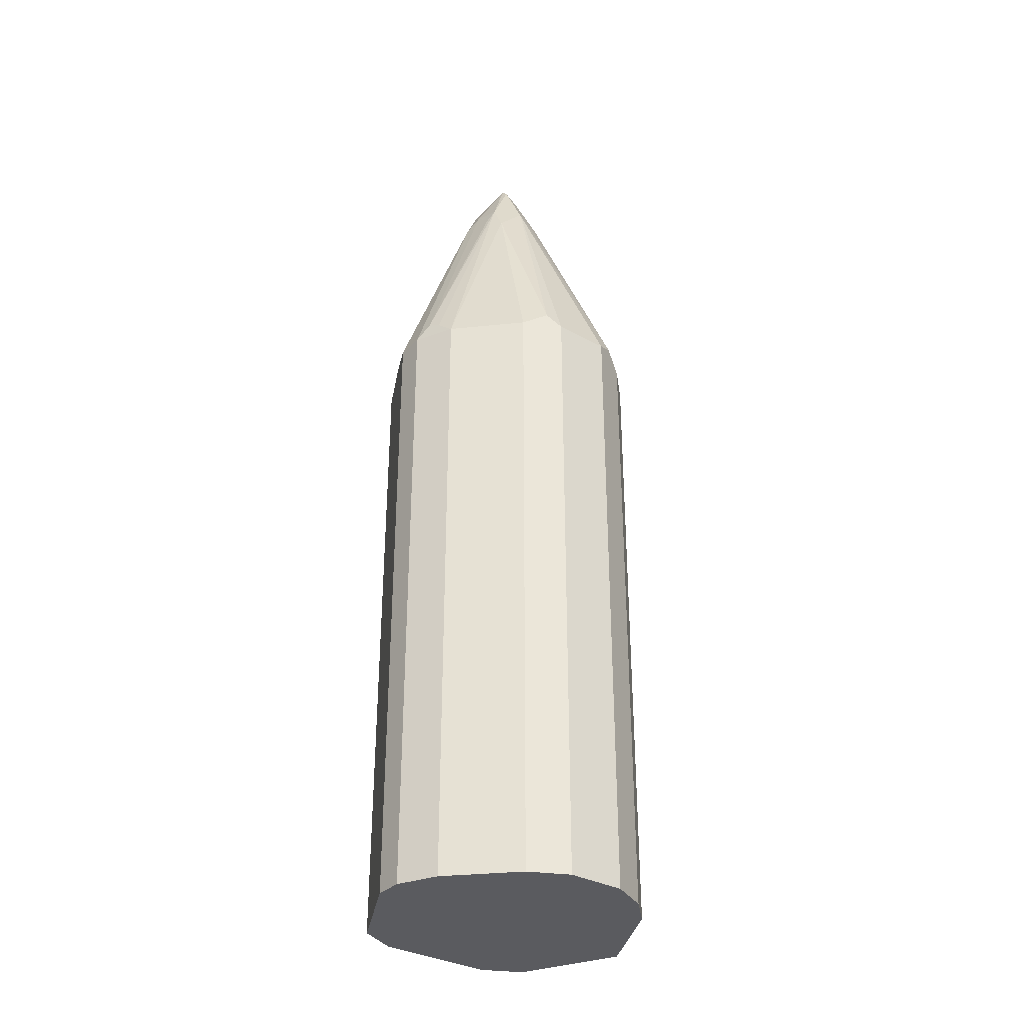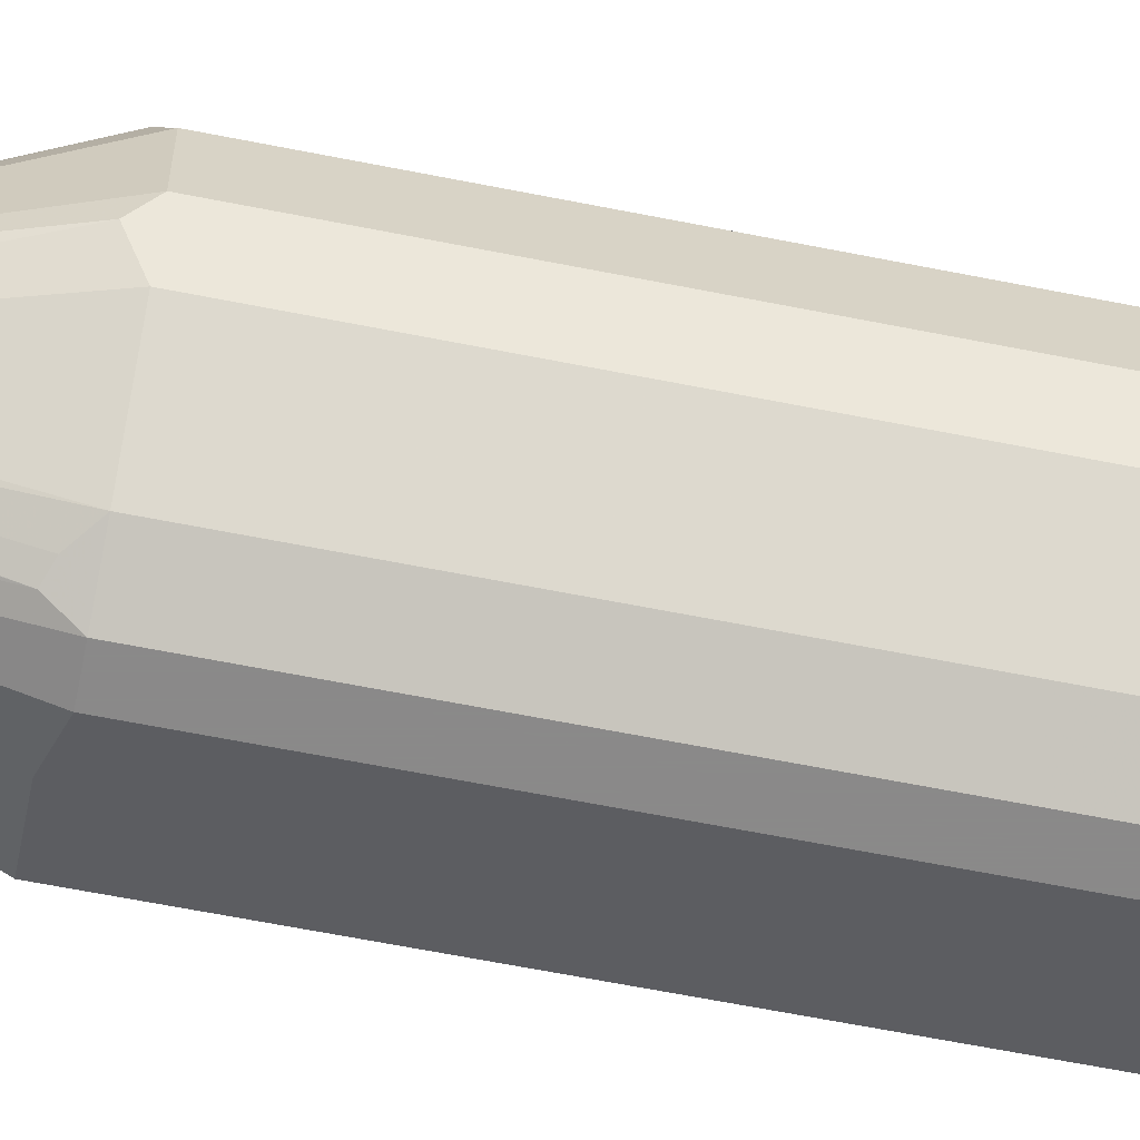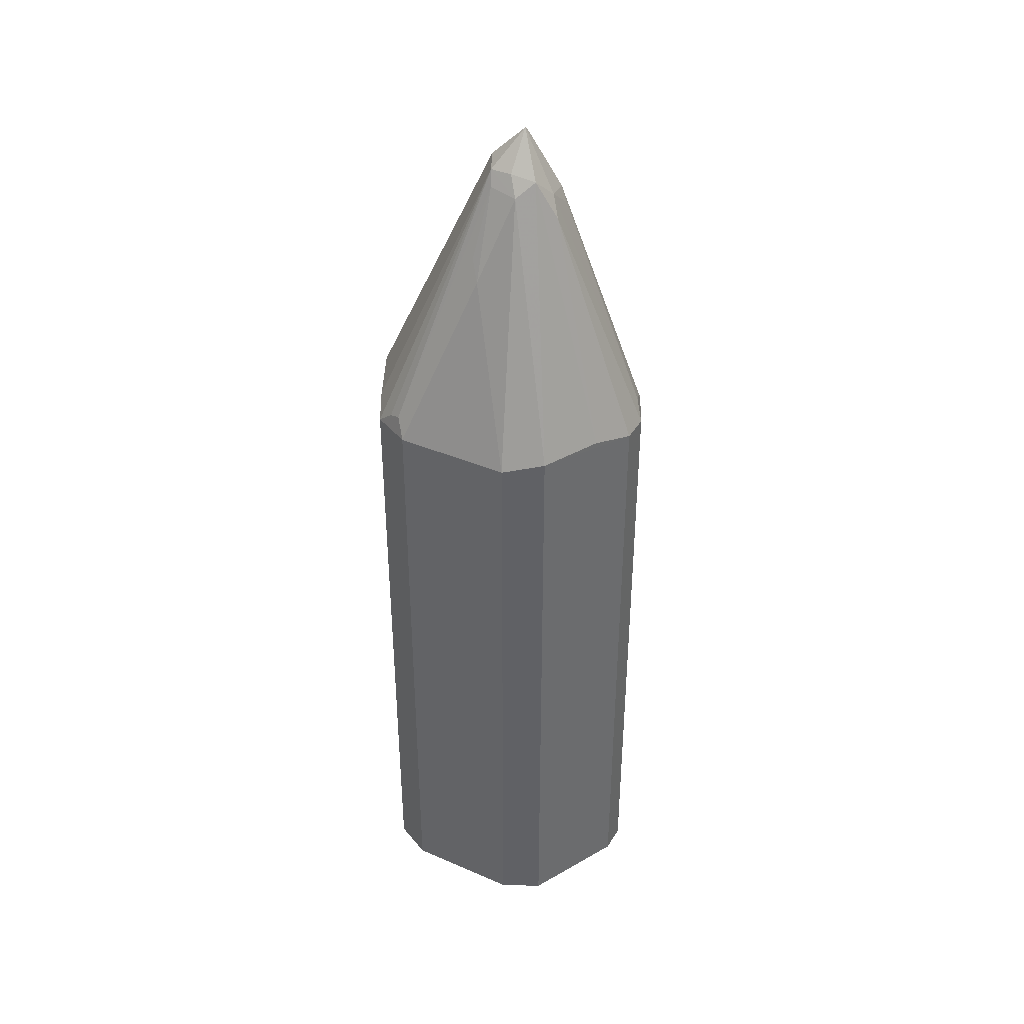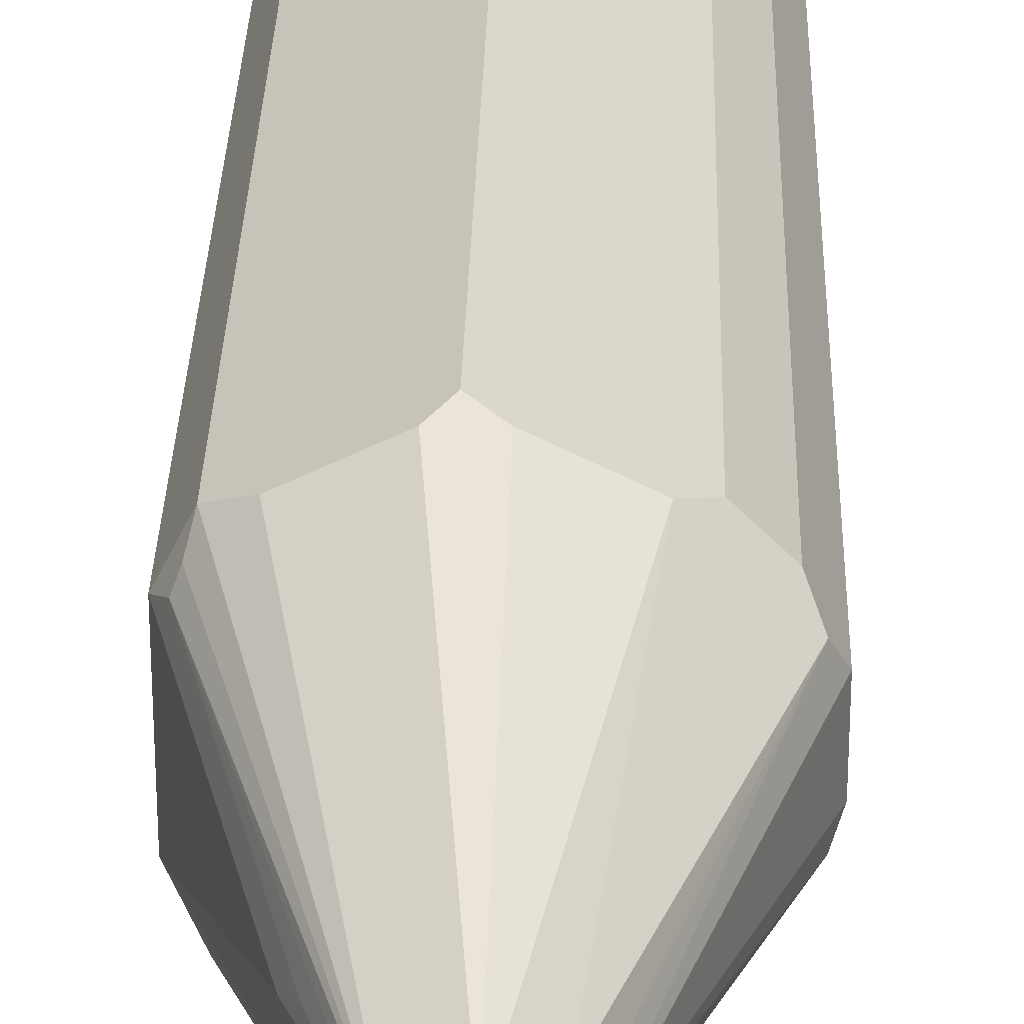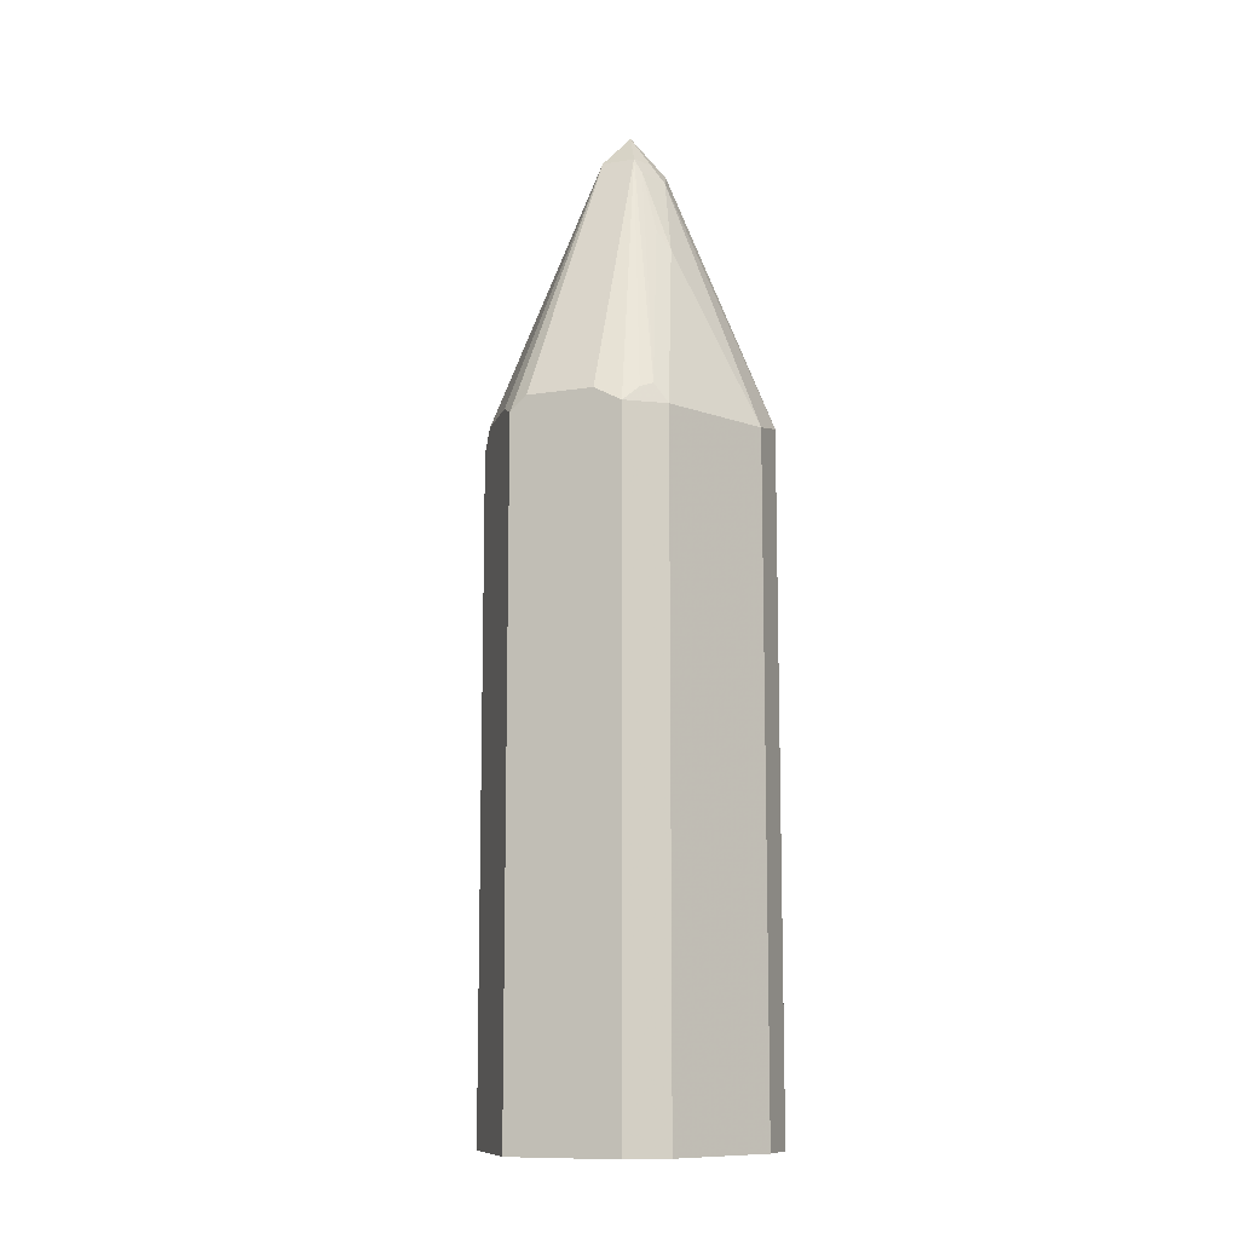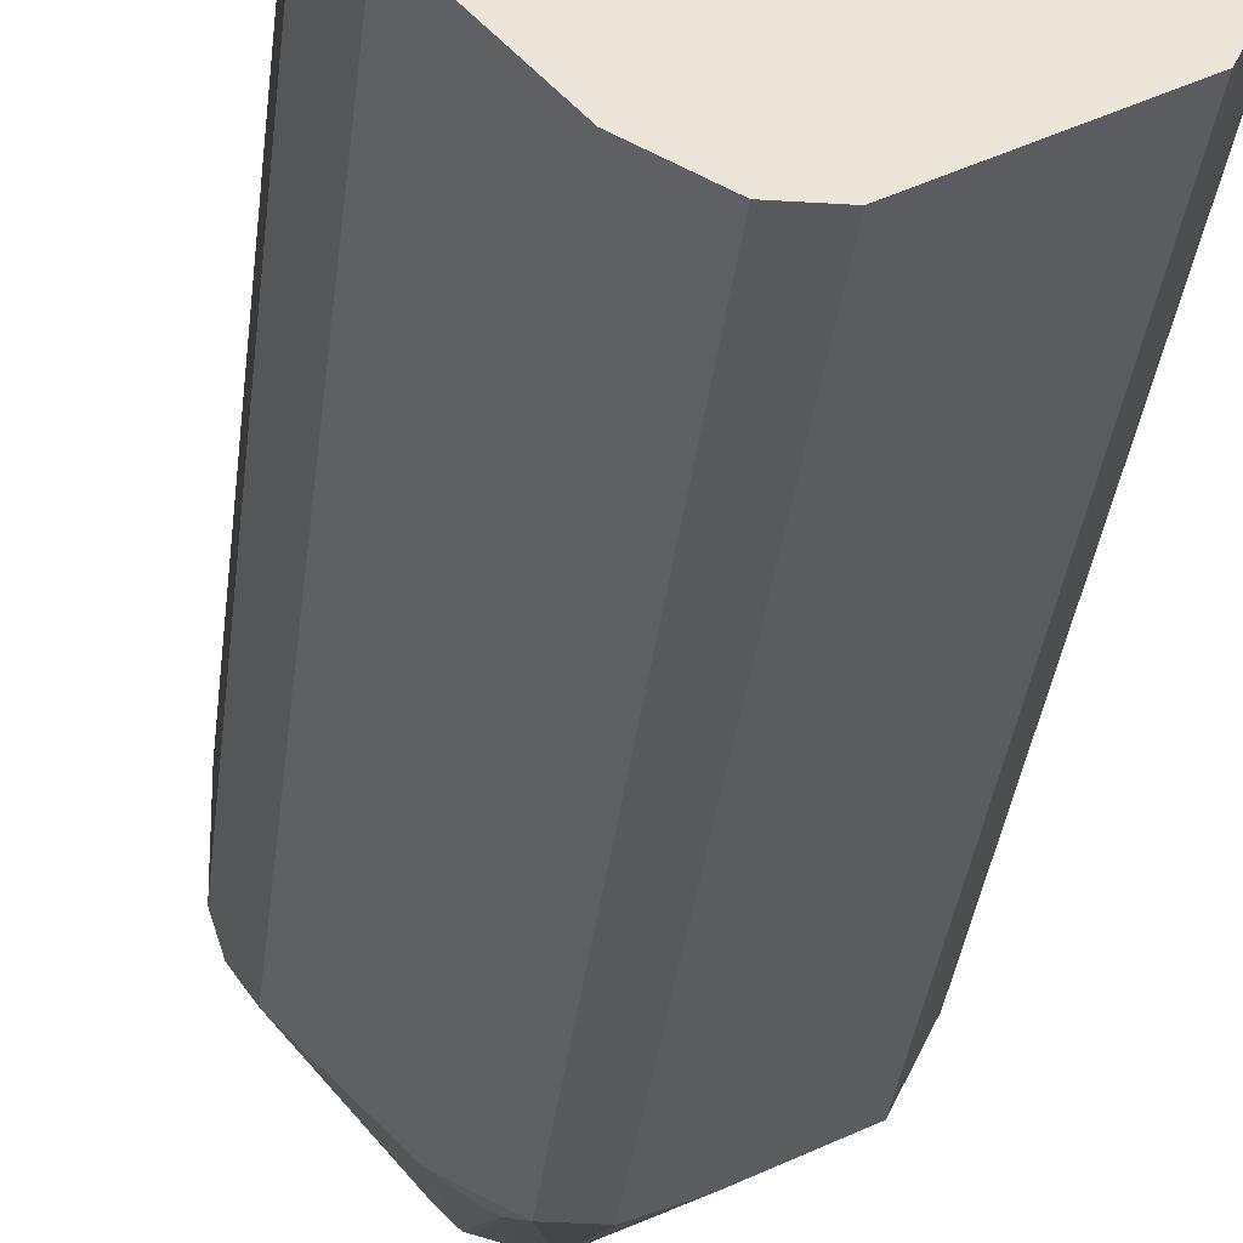
<metadata>
{"format":"obj","ext":"obj","renderer":"f3d","projection":"perspective","resolution":1024,"background":"white","views":[{"elev":-33.4,"azim":-126.9,"up":"+Y"},{"elev":-63.3,"azim":-101.4,"up":"+Z"},{"elev":39.5,"azim":118.2,"up":"+Y"},{"elev":29.3,"azim":-178.6,"up":"+Z"},{"elev":-10.9,"azim":48.2,"up":"+Y"},{"elev":-29.1,"azim":-5.6,"up":"+Z"}]}
</metadata>
<code>
v -0.4547 0.4881 -0.107
v -0.5216 0.4815 -0.1404
v -0.4949 0.4881 -0.127
v -0.5216 0.642 -0.08024
v -0.5149 0.6687 -0.06687
v -0.5049 0.6587 -0.05684
v -0.4414 0.4815 -0.08024
v -0.4815 0.6018 -0.04012
v -0.5066 0.662 -0.03763
v -0.4882 0.6152 -0.03345
v -0.4481 0.4948 0.006673
v -0.5116 0.6721 -0.03512
v -0.5116 0.6721 -0.05014
v -0.5316 0.6971 -0.05014
v -0.5283 0.6553 -0.07355
v -0.5417 0.4815 -0.1404
v -0.5483 0.4948 -0.1337
v -0.5442 0.642 -0.07522
v -0.5467 0.652 -0.07021
v -0.5567 0.4915 -0.1304
v -0.5684 0.4815 -0.127
v -0.5417 0.03276 -0.1404
v -0.5216 0.03276 -0.1404
v -0.4547 0.03276 -0.107
v -0.4414 0.03276 -0.08024
v -0.4414 0.03276 -3.93e-06
v -0.4547 0.03276 0.02674
v -0.4547 0.4815 0.02674
v -0.4414 0.4815 -3.93e-06
v -0.4514 0.4915 0.01504
v -0.4715 0.4915 0.03509
v -0.5316 0.6721 -0.02508
v -0.5366 0.6846 -0.04012
v -0.5517 0.647 -0.03011
v -0.5366 0.6921 -0.05014
v -0.5567 0.652 -0.05014
v -0.5567 0.6319 -0.07021
v -0.6085 0.4815 -0.08692
v -0.6169 0.4915 -0.07021
v -0.6219 0.4815 -0.06017
v -0.6219 0.03276 -0.06017
v -0.6085 0.03276 -0.08692
v -0.5684 0.03276 -0.127
v -0.6219 0.03276 -0.02007
v -0.6219 0.4815 -0.02007
v -0.6152 0.4881 -0.0067
v -0.5567 0.6444 -0.04012
v -0.5751 0.4881 0.03342
v -0.5885 0.4748 0.02674
v -0.5216 0.4815 0.06019
v -0.5885 0.0928 0.02674
v -0.6085 0.4748 0.006673
v -0.6085 0.03276 0.006673
v -0.5885 0.03276 0.02674
v -0.5216 0.03276 0.06019
v -0.5116 0.4915 0.05516
v -0.535 0.4881 0.05349
f 40 44 45
f 36 40 45
f 46 36 45
f 46 47 36
f 49 51 50
f 46 48 34
f 49 48 46
f 49 50 48
f 49 52 51
f 46 34 47
f 41 44 40
f 38 21 42
f 42 22 44
f 43 21 22
f 43 22 42
f 43 42 21
f 39 38 42
f 39 42 41
f 39 41 40
f 39 40 36
f 39 36 37
f 39 37 38
f 49 46 52
f 38 37 21
f 41 42 44
f 52 46 45
f 31 56 28
f 52 53 51
f 19 21 37
f 29 26 7
f 29 7 8
f 29 8 10
f 11 29 10
f 47 34 36
f 44 22 55
f 24 25 22
f 25 55 22
f 27 55 25
f 27 28 55
f 52 45 53
f 48 32 34
f 57 50 32
f 31 32 56
f 56 32 50
f 56 50 28
f 50 55 28
f 51 54 50
f 54 55 50
f 54 44 55
f 53 45 44
f 53 44 54
f 53 54 51
f 57 48 50
f 15 19 14
f 57 32 48
f 35 14 19
f 20 21 19
f 20 19 17
f 18 17 19
f 18 19 15
f 18 15 17
f 17 15 16
f 15 4 16
f 5 4 15
f 5 15 14
f 5 14 13
f 6 5 13
f 20 16 21
f 9 6 12
f 9 11 10
f 9 10 8
f 9 8 6
f 6 8 7
f 6 7 1
f 6 1 5
f 5 1 3
f 5 3 4
f 4 3 2
f 2 3 1
f 35 33 14
f 9 12 11
f 20 17 16
f 6 13 12
f 23 22 16
f 35 19 37
f 16 22 21
f 35 37 36
f 35 36 34
f 35 34 33
f 33 34 32
f 33 32 14
f 12 13 14
f 12 14 32
f 12 31 28
f 30 11 12
f 30 12 28
f 30 28 11
f 12 32 31
f 23 1 24
f 23 24 22
f 2 1 23
f 2 23 16
f 4 2 16
f 7 25 24
f 1 7 24
f 26 27 25
f 26 28 27
f 29 28 26
f 11 28 29
f 26 25 7

</code>
